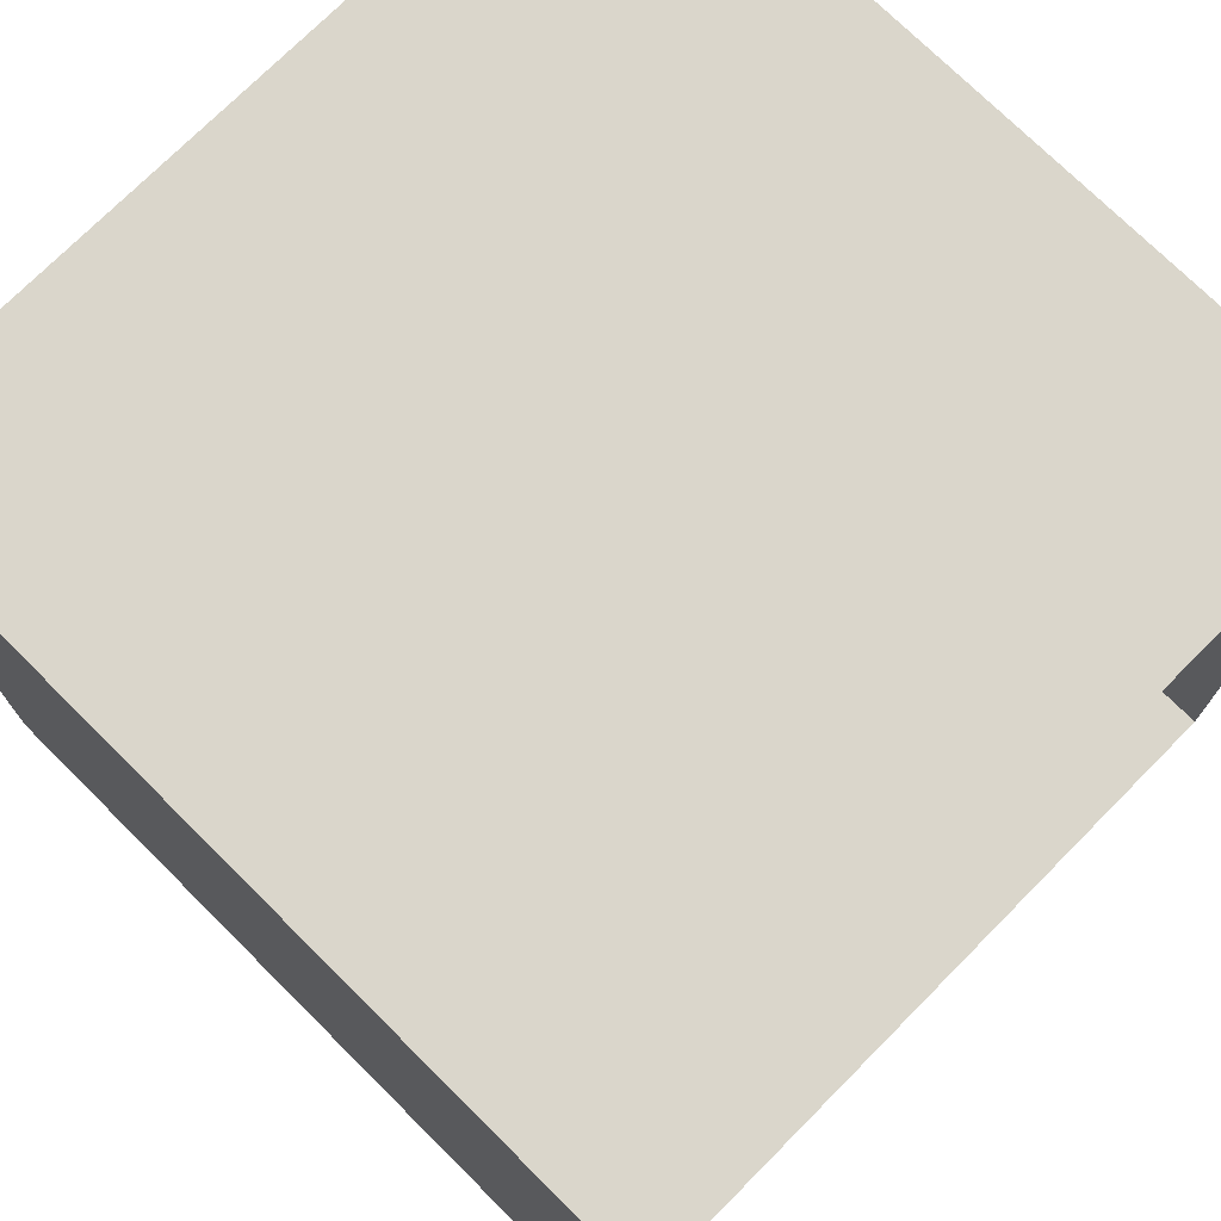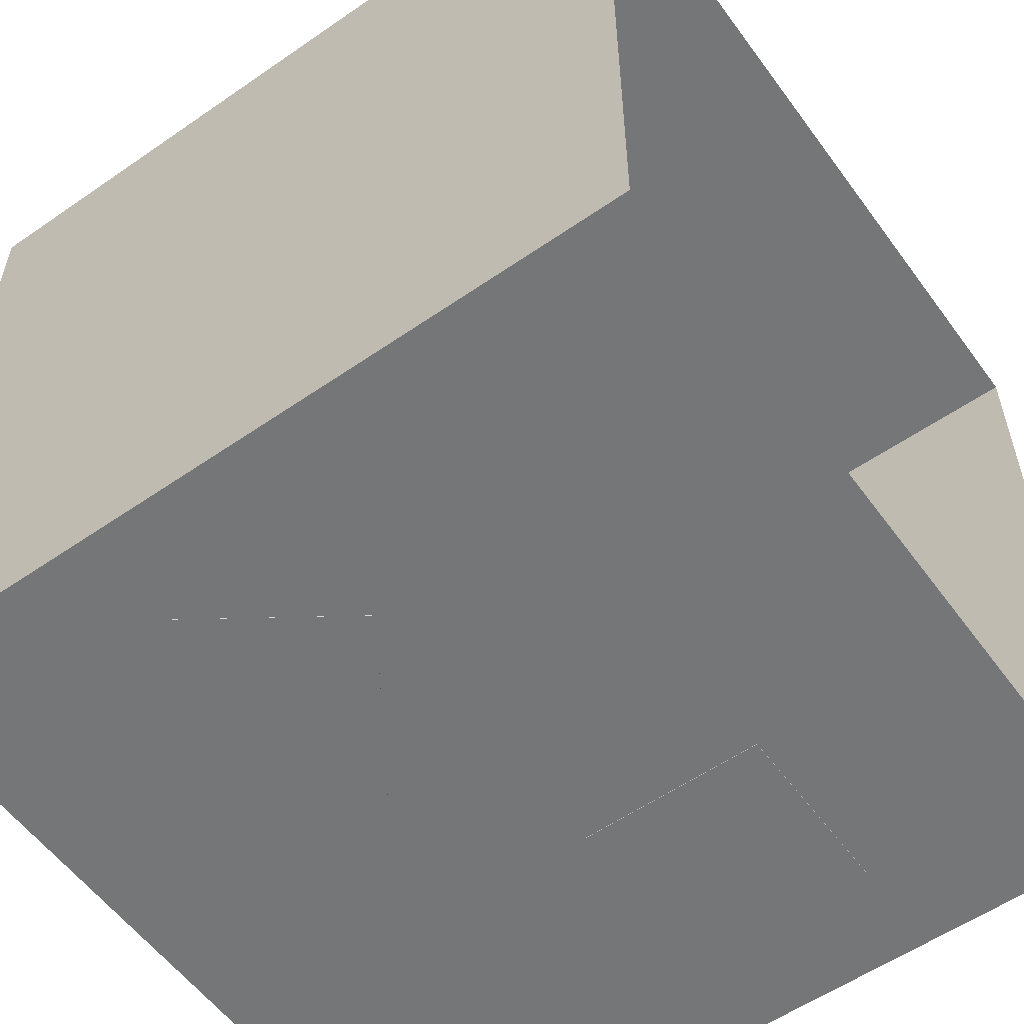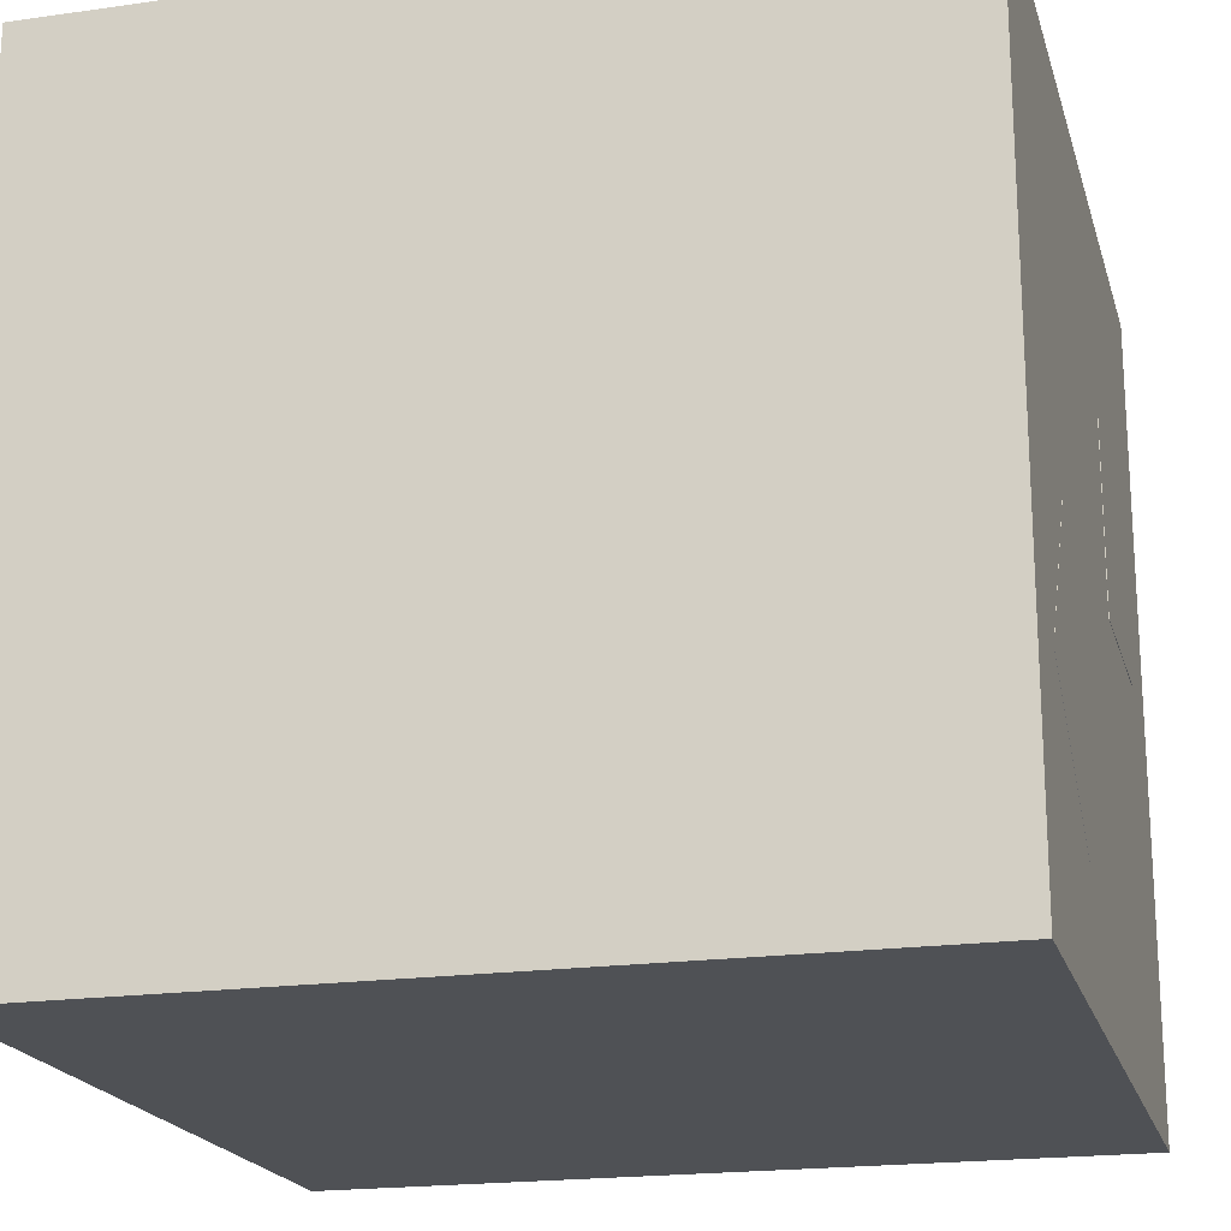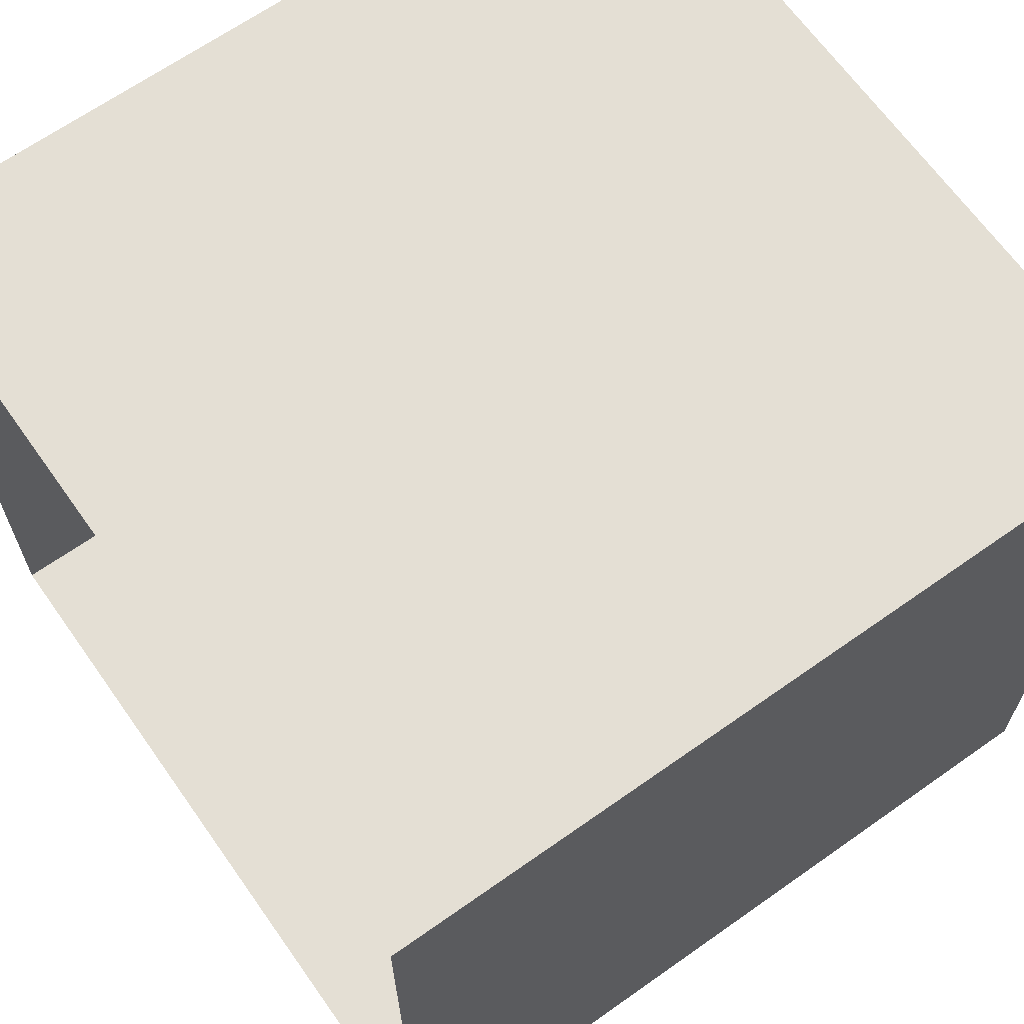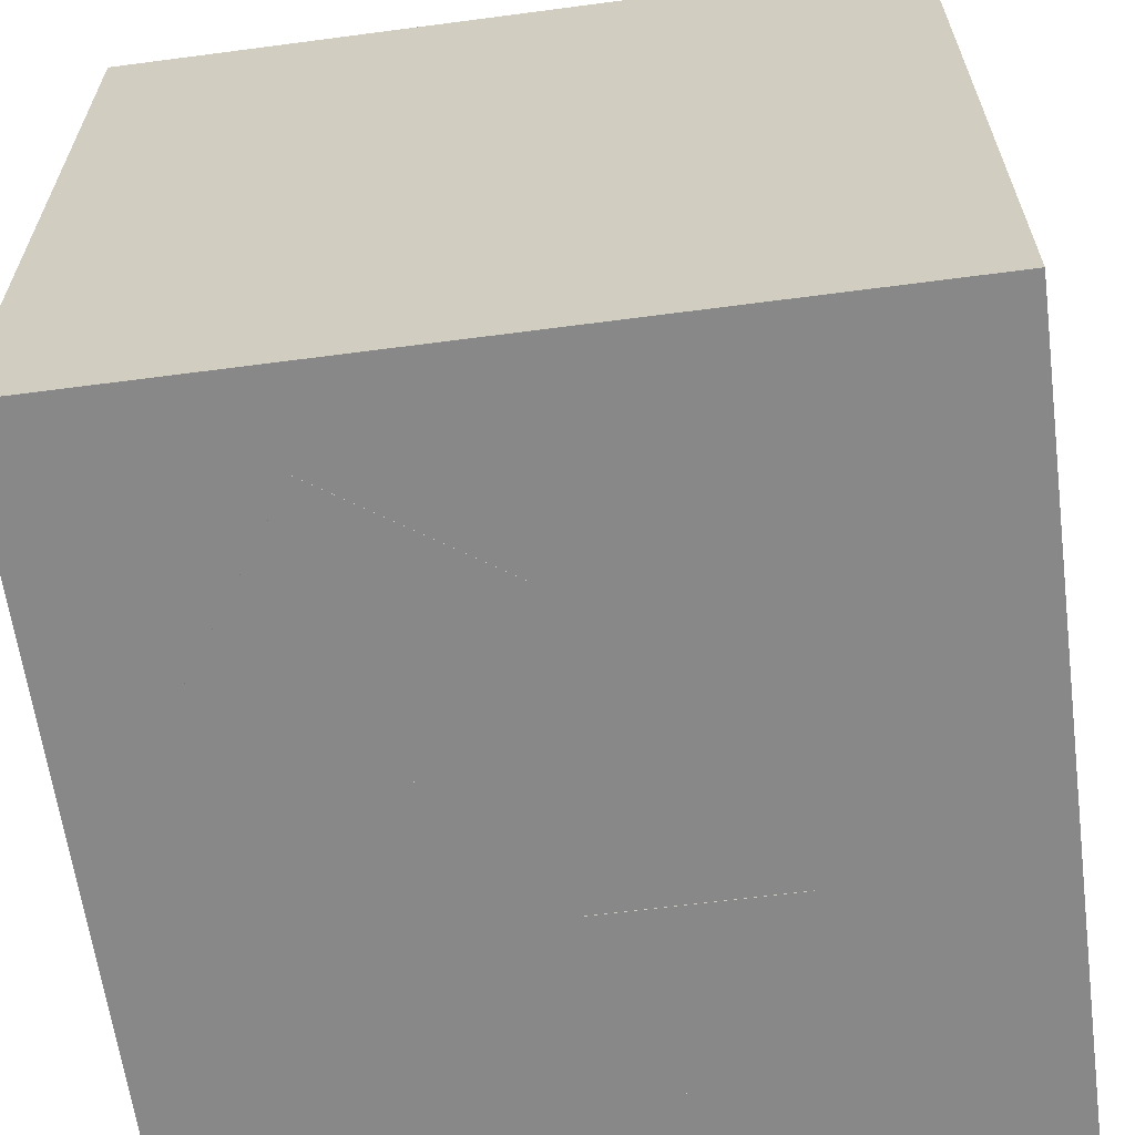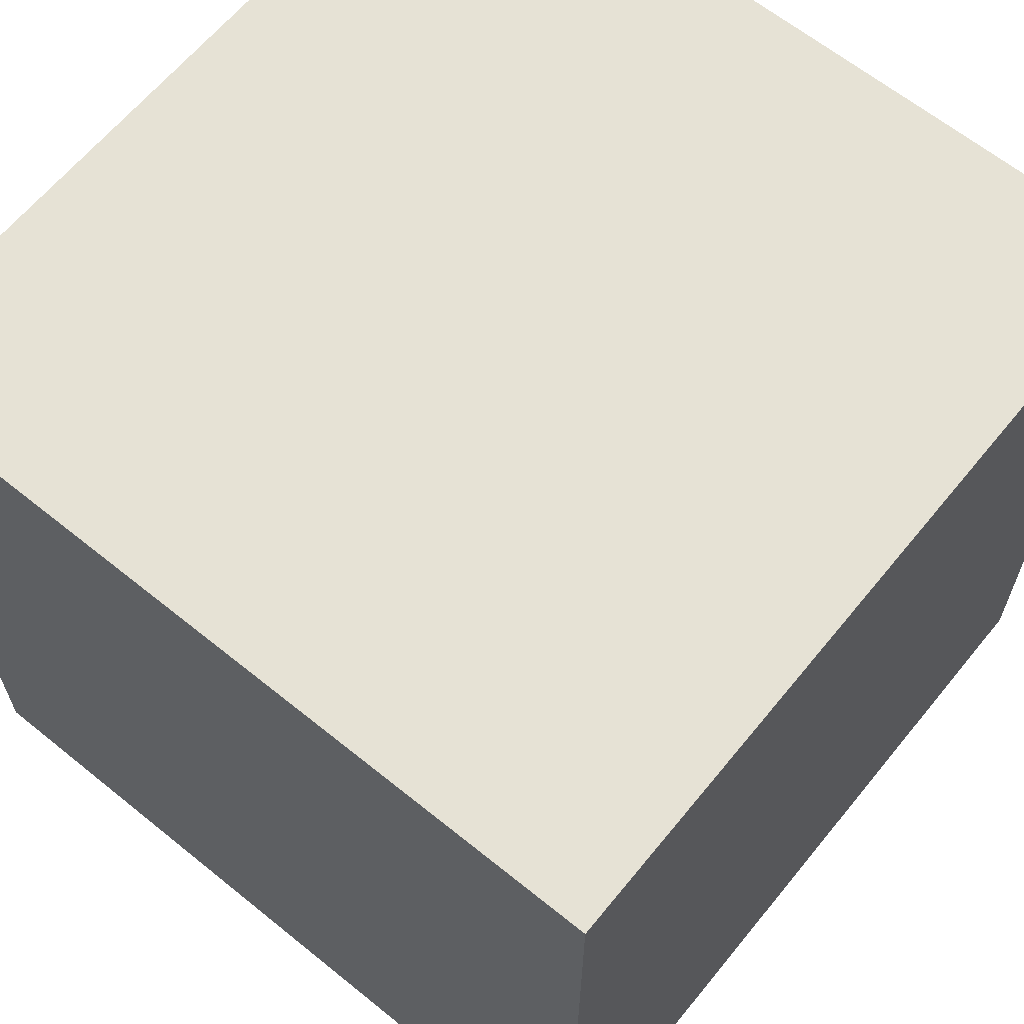
<metadata>
{"format":"obj","ext":"obj","renderer":"f3d","projection":"perspective","resolution":1024,"background":"white","views":[{"elev":74.1,"azim":-45.2,"up":"+Y"},{"elev":-56.7,"azim":-54.2,"up":"+Y"},{"elev":-19.8,"azim":-75.3,"up":"+Z"},{"elev":66.3,"azim":54.7,"up":"+Y"},{"elev":-62.7,"azim":-82.4,"up":"+Y"},{"elev":63.9,"azim":-140.8,"up":"+Y"}]}
</metadata>
<code>
v -1      -1       1
v -1      -1      -1
v -1       1       1
v -1       1      -1
v -1      -1      -1
v -1      -1       1
v  1      -1      -1
v  1      -1       1
v  1       1       1
v -1       1       1
v  1       1      -1
v -1       1      -1
v  1      -1      -1
v  1      -1       1
v  1       1      -1
v  1       1       1
v -1      -1      -1
v  1      -1      -1
v -1       1      -1
v  1       1      -1
v -0.4889 -1 -0.0048
v -0.771 -1 -0.4176
v -0.3581 -1 -0.6997
v -0.076 -1 -0.2868
v -0.4889  0.0158 -0.0048
v -0.076  0.0158 -0.2868
v -0.3581  0.0158 -0.6997
v -0.771  0.0158 -0.4176
v  0.2774 -1.001  0.464
v  0.2774 -1.001 -0.0028
v  0.7444 -1.001 -0.0028
v  0.7444 -1.001  0.464
v  0.2774 -0.5342  0.464
v  0.7444 -0.5342  0.464
v  0.7444 -0.5342 -0.0028
v  0.2774 -0.5342 -0.0028
o GreenWall
f 1 2 3
f 4 3 2
o Floor
f 5 6 7
f 8 7 6
o Roof
f 9 10 11
f 12 11 10
o BlueWall
f 13 14 15
f 16 15 14
o RedWall
f 17 18 19
f 20 19 18
o LeftBox
f 21 22 23
f 23 24 21
f 25 26 27
f 27 28 25
f 21 24 26
f 26 25 21
f 24 23 27
f 27 26 24
f 23 22 28
f 28 27 23
f 22 21 25
f 25 28 22
o RightBox
f 29 30 31
f 31 32 29
f 33 34 35
f 35 36 33
f 29 32 34
f 34 33 29
f 32 31 35
f 35 34 32
f 31 30 36
f 36 35 31
f 30 29 33
f 33 36 30

</code>
